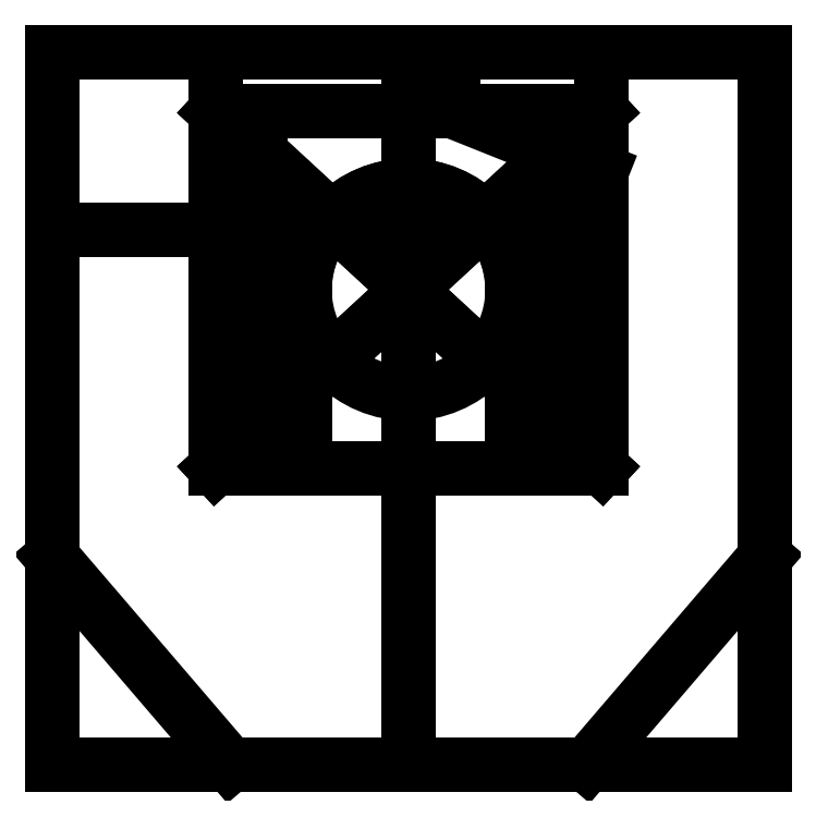
<metadata>
{"format":"dxf","ext":"dxf","renderer":"ezdxf+matplotlib","layout":"modelspace","background":"white","min_lineweight":24,"dpi":150}
</metadata>
<code>
0
SECTION
2
ENTITIES
0
3DSOLID
8
0
347
7A
290
     1
2
{6ea86895-a869-564a-aaed-19da9c64ac84}
350
0
0
3DSOLID
8
0
347
7A
290
     1
2
{e2862a4c-cfa3-b848-a96d-c569736ac51f}
350
0
0
3DSOLID
8
0
347
7A
290
     1
2
{5eb6799d-16f7-0345-85f9-e008f0d2d899}
350
0
0
3DSOLID
8
0
347
7A
290
     1
2
{3a15ec42-bc2c-f342-a0b}
350
0
0
POINT
8
Rupert Bite Guard v4_Neck Plate
10
0
20
0
30
0
0
POINT
8
Rupert Bite Guard v4_Neck Plate
10
0
20
0
30
0
0
LINE
8
Rupert Bite Guard v4_Neck Plate
10
8.255
20
7.62
30
0
11
-8.255
21
7.62
31
0
0
LINE
8
Rupert Bite Guard v4_Neck Plate
10
8.255
20
-7.62
30
0
11
8.255
21
7.62
31
0
0
CIRCLE
8
Rupert Bite Guard v4_Neck Plate
10
0
20
0
30
0
40
4.445
0
LINE
8
Rupert Bite Guard v4_Neck Plate
10
-4.445
20
-3e-16
30
0
11
-4.445
21
-7.62
31
0
0
LINE
8
Rupert Bite Guard v4_Neck Plate
10
-8.255
20
7.62
30
0
11
8.255
21
-7.62
31
0
0
LINE
8
Rupert Bite Guard v4_Neck Plate
10
4.445
20
3e-16
30
0
11
4.445
21
-7.62
31
0
0
LINE
8
Rupert Bite Guard v4_Neck Plate
10
-8.255
20
7.62
30
0
11
-8.255
21
-7.62
31
0
0
LINE
8
Rupert Bite Guard v4_Neck Plate
10
8.255
20
7.62
30
0
11
-8.255
21
-7.62
31
0
0
LINE
8
Rupert Bite Guard v4_Neck Plate
10
-8.255
20
-7.62
30
0
11
8.255
21
-7.62
31
0
0
POINT
8
Rupert Bite Guard v4_Collar Clamps
10
0
20
0
30
2.54
0
ARC
8
Rupert Bite Guard v4_Collar Clamps
10
0
20
0
30
2.54
40
4.445
50
0
51
180
0
LINE
8
Rupert Bite Guard v4_Collar Clamps
10
4.445
20
-7.62
30
2.54
11
8.255
21
-7.62
31
2.54
0
LINE
8
Rupert Bite Guard v4_Collar Clamps
10
4.445
20
-3e-16
30
2.54
11
4.445
21
-7.62
31
2.54
0
LINE
8
Rupert Bite Guard v4_Collar Clamps
10
8.255
20
7.62
30
2.54
11
-8.255
21
7.62
31
2.54
0
LINE
8
Rupert Bite Guard v4_Collar Clamps
10
-8.255
20
7.62
30
2.54
11
-8.255
21
-7.62
31
2.54
0
LINE
8
Rupert Bite Guard v4_Collar Clamps
10
-8.255
20
-7.62
30
2.54
11
-4.445
21
-7.62
31
2.54
0
LINE
8
Rupert Bite Guard v4_Collar Clamps
10
-4.445
20
-7.62
30
2.54
11
-4.445
21
0
31
2.54
0
LINE
8
Rupert Bite Guard v4_Collar Clamps
10
-8.255
20
7.62
30
2.54
11
8.255
21
7.62
31
2.54
0
LINE
8
Rupert Bite Guard v4_Collar Clamps
10
8.255
20
-7.62
30
2.54
11
-8.255
21
-7.62
31
2.54
0
LINE
8
Rupert Bite Guard v4_Collar Clamps
10
8.255
20
7.62
30
2.54
11
8.255
21
-7.62
31
2.54
0
LINE
8
Rupert Bite Guard v4_Collar Clamps
10
8.255
20
-7.62
30
2.54
11
8.255
21
7.62
31
2.54
0
LINE
8
Rupert Bite Guard v4_Collar Clamps
10
-8.255
20
-7.62
30
2.54
11
-8.255
21
7.62
31
2.54
0
LINE
8
Rupert Bite Guard v4_Collar Clamps
10
-6.35
20
-7.62
30
2.54
11
-6.35
21
7.62
31
2.54
0
LINE
8
Rupert Bite Guard v4_Collar Clamps
10
6.35
20
-7.62
30
2.54
11
6.301
21
7.62
31
2.54
0
LINE
8
Rupert Bite Guard v4_Collar Clamps
10
-8.255
20
-7.62
30
2.54
11
-4.445
21
-7.62
31
2.54
0
LINE
8
Rupert Bite Guard v4_Collar Clamps
10
-4.445
20
-5.08
30
2.54
11
-8.255
21
-5.08
31
2.54
0
LINE
8
Rupert Bite Guard v4_Collar Clamps
10
-8.255
20
-5.08
30
2.54
11
-8.255
21
-7.62
31
2.54
0
LINE
8
Rupert Bite Guard v4_Collar Clamps
10
-4.445
20
-7.62
30
2.54
11
-4.445
21
-5.08
31
2.54
0
LINE
8
Rupert Bite Guard v4_Collar Clamps
10
-8.255
20
7.62
30
2.54
11
8.255
21
7.62
31
2.54
0
LINE
8
Rupert Bite Guard v4_Collar Clamps
10
8.255
20
2.54
30
2.54
11
-8.255
21
2.54
31
2.54
0
LINE
8
Rupert Bite Guard v4_Collar Clamps
10
7.62
20
2.54
30
2.54
11
5.08
21
2.54
31
2.54
0
LINE
8
Rupert Bite Guard v4_Collar Clamps
10
-7.62
20
2.54
30
2.54
11
-5.08
21
2.54
31
2.54
0
LINE
8
Rupert Bite Guard v4_Collar Clamps
10
-7.62
20
-5.08
30
2.54
11
-7.62
21
2.54
31
2.54
0
LINE
8
Rupert Bite Guard v4_Collar Clamps
10
-5.08
20
2.54
30
2.54
11
-5.08
21
-5.08
31
2.54
0
LINE
8
Rupert Bite Guard v4_Collar Clamps
10
7.62
20
-5.08
30
2.54
11
7.62
21
2.54
31
2.54
0
LINE
8
Rupert Bite Guard v4_Collar Clamps
10
5.08
20
2.54
30
2.54
11
5.08
21
-5.08
31
2.54
0
LINE
8
Rupert Bite Guard v4_Collar Clamps
10
5.08
20
-5.08
30
2.54
11
7.62
21
-5.08
31
2.54
0
LINE
8
Rupert Bite Guard v4_Collar Clamps
10
8.255
20
7.62
30
2.54
11
8.255
21
2.54
31
2.54
0
LINE
8
Rupert Bite Guard v4_Collar Clamps
10
-5.08
20
-5.08
30
2.54
11
-7.62
21
-5.08
31
2.54
0
LINE
8
Rupert Bite Guard v4_Collar Clamps
10
-8.255
20
2.54
30
2.54
11
-8.255
21
7.62
31
2.54
0
LINE
8
Rupert Bite Guard v4_Collar Clamps
10
0
20
0.25
30
2.54
11
0
21
2
31
2.54
0
POINT
8
Rupert Bite Guard v4_Collar Inset
10
-2.7e-15
20
-5.08
30
0
0
LINE
8
Rupert Bite Guard v4_Collar Inset
10
-5.08
20
-5.08
30
2.54
11
-5.08
21
-5.08
31
5.08
0
LINE
8
Rupert Bite Guard v4_Collar Inset
10
-5.08
20
-5.08
30
3.81
11
-5.08
21
-5.08
31
2.54
0
LINE
8
Rupert Bite Guard v4_Collar Inset
10
-5.08
20
-5.08
30
2.54
11
-6.032
21
-5.08
31
2.54
0
LINE
8
Rupert Bite Guard v4_Collar Inset
10
-6.032
20
-5.08
30
3.81
11
-5.08
21
-5.08
31
3.81
0
LINE
8
Rupert Bite Guard v4_Collar Inset
10
-7.62
20
-5.08
30
2.54
11
-5.08
21
-5.08
31
2.54
0
LINE
8
Rupert Bite Guard v4_Collar Inset
10
6.032
20
-5.08
30
2.54
11
6.032
21
-5.08
31
3.81
0
LINE
8
Rupert Bite Guard v4_Collar Inset
10
-5.08
20
-5.08
30
5.08
11
-7.62
21
-5.08
31
5.08
0
LINE
8
Rupert Bite Guard v4_Collar Inset
10
-7.62
20
-5.08
30
5.08
11
-7.62
21
-5.08
31
2.54
0
LINE
8
Rupert Bite Guard v4_Collar Inset
10
-6.032
20
-5.08
30
2.54
11
-6.032
21
-5.08
31
3.81
0
LINE
8
Rupert Bite Guard v4_Collar Inset
10
-2.7e-15
20
-5.08
30
0
11
-2.7e-15
21
-5.08
31
6.35
0
LINE
8
Rupert Bite Guard v4_Collar Inset
10
5.08
20
-5.08
30
2.54
11
6.032
21
-5.08
31
2.54
0
LINE
8
Rupert Bite Guard v4_Collar Inset
10
5.08
20
-5.08
30
3.81
11
5.08
21
-5.08
31
2.54
0
LINE
8
Rupert Bite Guard v4_Collar Inset
10
6.032
20
-5.08
30
3.81
11
5.08
21
-5.08
31
3.81
0
POINT
8
Rupert Bite Guard v4_Polycarbonate Base
10
0
20
0
30
0
0
LINE
8
Rupert Bite Guard v4_Polycarbonate Base
10
15.24
20
-20.32
30
0
11
-15.24
21
-20.32
31
0
0
LINE
8
Rupert Bite Guard v4_Polycarbonate Base
10
-15.24
20
10.16
30
0
11
15.24
21
10.16
31
0
0
LINE
8
Rupert Bite Guard v4_Polycarbonate Base
10
8.255
20
7.62
30
0
11
-8.255
21
7.62
31
0
0
LINE
8
Rupert Bite Guard v4_Polycarbonate Base
10
15.24
20
10.16
30
0
11
15.24
21
-20.32
31
0
0
LINE
8
Rupert Bite Guard v4_Polycarbonate Base
10
-15.24
20
-20.32
30
0
11
-15.24
21
10.16
31
0
0
LINE
8
Rupert Bite Guard v4_Polycarbonate Base
10
0
20
10.16
30
0
11
0
21
-20.32
31
0
0
POINT
8
Rupert Bite Guard v4_Sketch5
10
0
20
0
30
2.857
0
POINT
8
Rupert Bite Guard v4_Sketch5
10
0
20
0
30
2.857
0
LINE
8
Rupert Bite Guard v4_Sketch5
10
-8.255
20
7.62
30
2.857
11
-8.255
21
-7.62
31
2.857
0
LINE
8
Rupert Bite Guard v4_Sketch5
10
8.255
20
7.62
30
2.857
11
8.255
21
10.16
31
2.857
0
LINE
8
Rupert Bite Guard v4_Sketch5
10
1.905
20
7.62
30
2.857
11
1.905
21
10.16
31
2.857
0
LINE
8
Rupert Bite Guard v4_Sketch5
10
8.255
20
10.16
30
2.857
11
8.255
21
7.62
31
2.857
0
LINE
8
Rupert Bite Guard v4_Sketch5
10
-15.24
20
10.16
30
2.857
11
-15.24
21
-20.32
31
2.857
0
LINE
8
Rupert Bite Guard v4_Sketch5
10
-8.255
20
7.62
30
2.857
11
-8.255
21
10.16
31
2.857
0
LINE
8
Rupert Bite Guard v4_Sketch5
10
-8.255
20
10.16
30
2.857
11
-8.255
21
2.54
31
2.857
0
LINE
8
Rupert Bite Guard v4_Sketch5
10
-15.24
20
-20.32
30
2.857
11
15.24
21
-20.32
31
2.857
0
LINE
8
Rupert Bite Guard v4_Sketch5
10
15.24
20
-20.32
30
2.857
11
15.24
21
10.16
31
2.857
0
LINE
8
Rupert Bite Guard v4_Sketch5
10
8.255
20
7.62
30
2.857
11
-8.255
21
7.62
31
2.857
0
LINE
8
Rupert Bite Guard v4_Sketch5
10
-8.255
20
-7.62
30
2.857
11
8.255
21
-7.62
31
2.857
0
LINE
8
Rupert Bite Guard v4_Sketch5
10
-15.24
20
2.54
30
2.857
11
-15.24
21
10.16
31
2.857
0
LINE
8
Rupert Bite Guard v4_Sketch5
10
-8.255
20
2.54
30
2.857
11
-15.24
21
2.54
31
2.857
0
LINE
8
Rupert Bite Guard v4_Sketch5
10
-8.255
20
7.62
30
2.857
11
8.255
21
-7.62
31
2.857
0
LINE
8
Rupert Bite Guard v4_Sketch5
10
8.255
20
7.62
30
2.857
11
1.905
21
7.62
31
2.857
0
LINE
8
Rupert Bite Guard v4_Sketch5
10
1.905
20
10.16
30
2.857
11
8.255
21
10.16
31
2.857
0
LINE
8
Rupert Bite Guard v4_Sketch5
10
1.905
20
7.62
30
2.857
11
8.255
21
5.08
31
2.857
0
LINE
8
Rupert Bite Guard v4_Sketch5
10
-7.62
20
-20.32
30
2.857
11
-15.24
21
-11.43
31
2.857
0
LINE
8
Rupert Bite Guard v4_Sketch5
10
15.24
20
10.16
30
2.857
11
-15.24
21
10.16
31
2.857
0
LINE
8
Rupert Bite Guard v4_Sketch5
10
0
20
0.25
30
2.857
11
0
21
2
31
2.857
0
LINE
8
Rupert Bite Guard v4_Sketch5
10
7.62
20
-20.32
30
2.857
11
15.24
21
-11.43
31
2.857
0
LINE
8
Rupert Bite Guard v4_Sketch5
10
8.255
20
-7.62
30
2.857
11
8.255
21
7.62
31
2.857
0
LINE
8
Rupert Bite Guard v4_Sketch5
10
8.255
20
7.62
30
2.857
11
-8.255
21
-7.62
31
2.857
0
LINE
8
Rupert Bite Guard v4_Sketch5
10
-15.24
20
10.16
30
2.857
11
-8.255
21
10.16
31
2.857
0
ENDSEC
0
EOF

</code>
